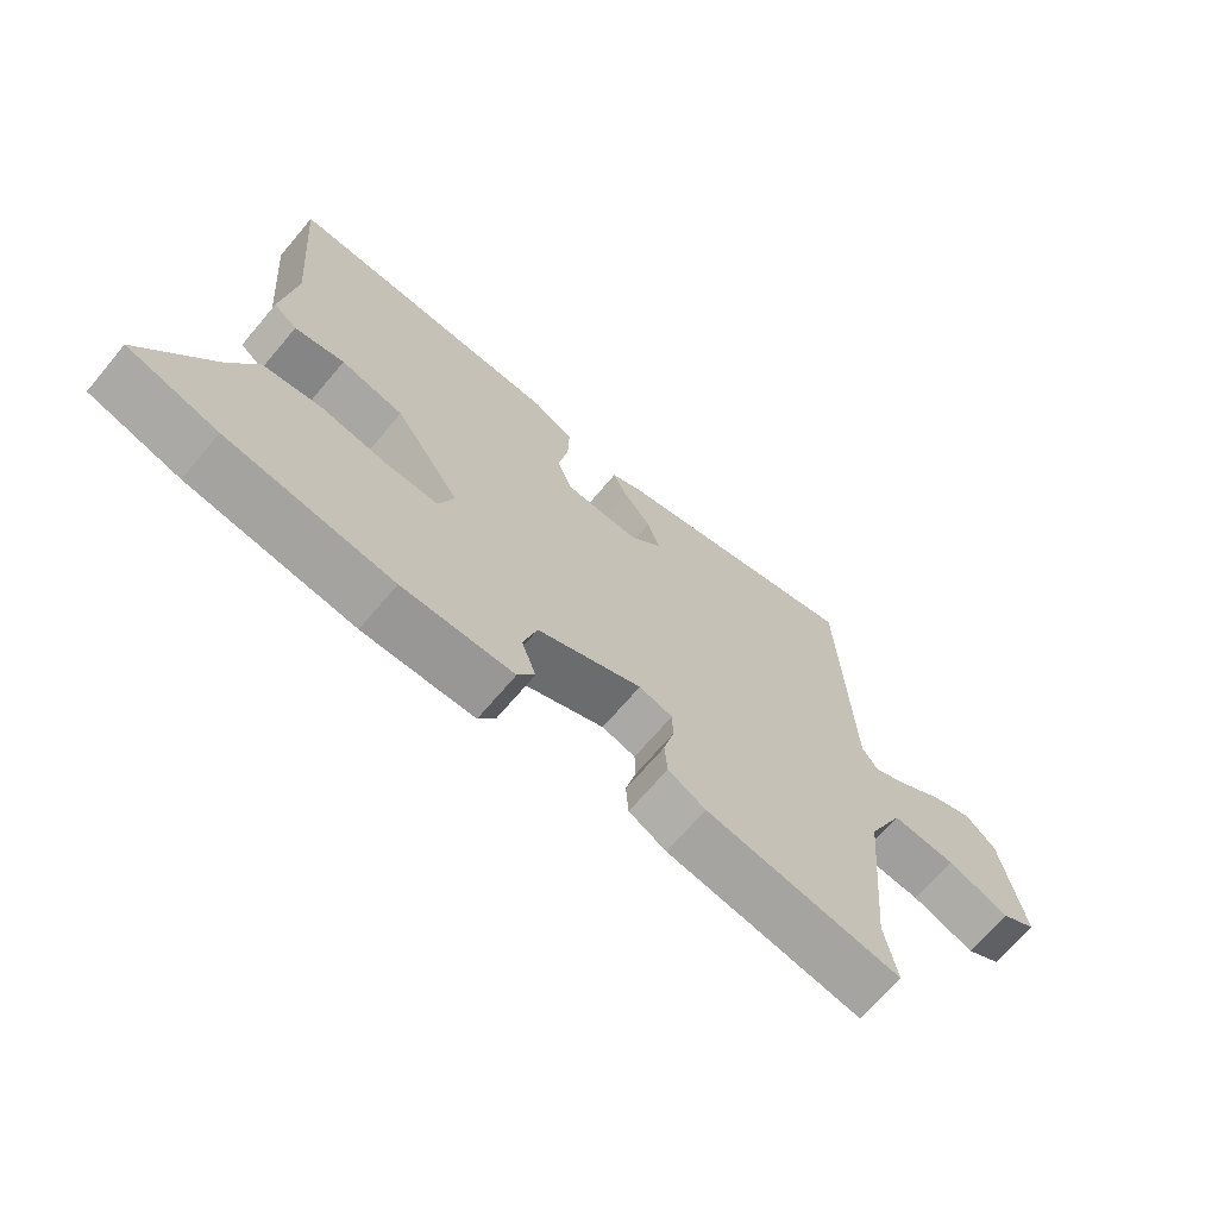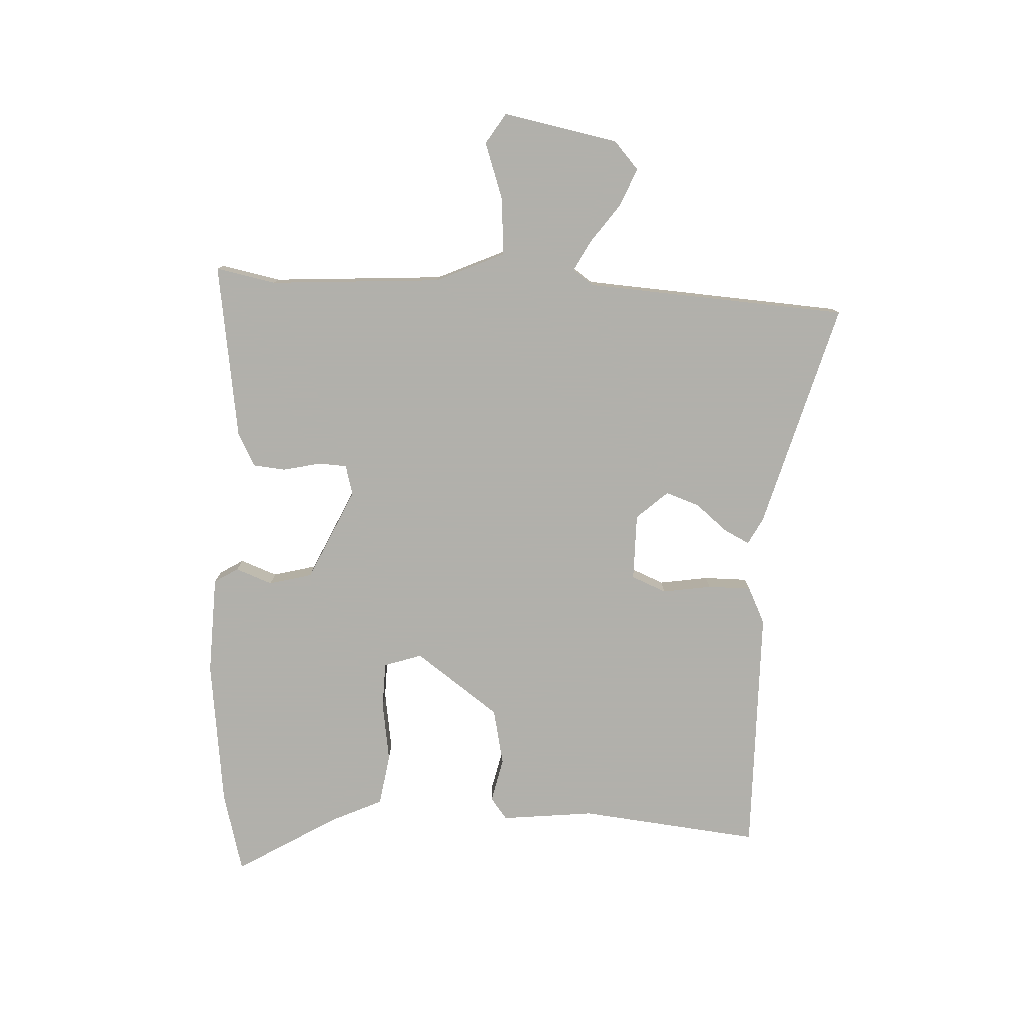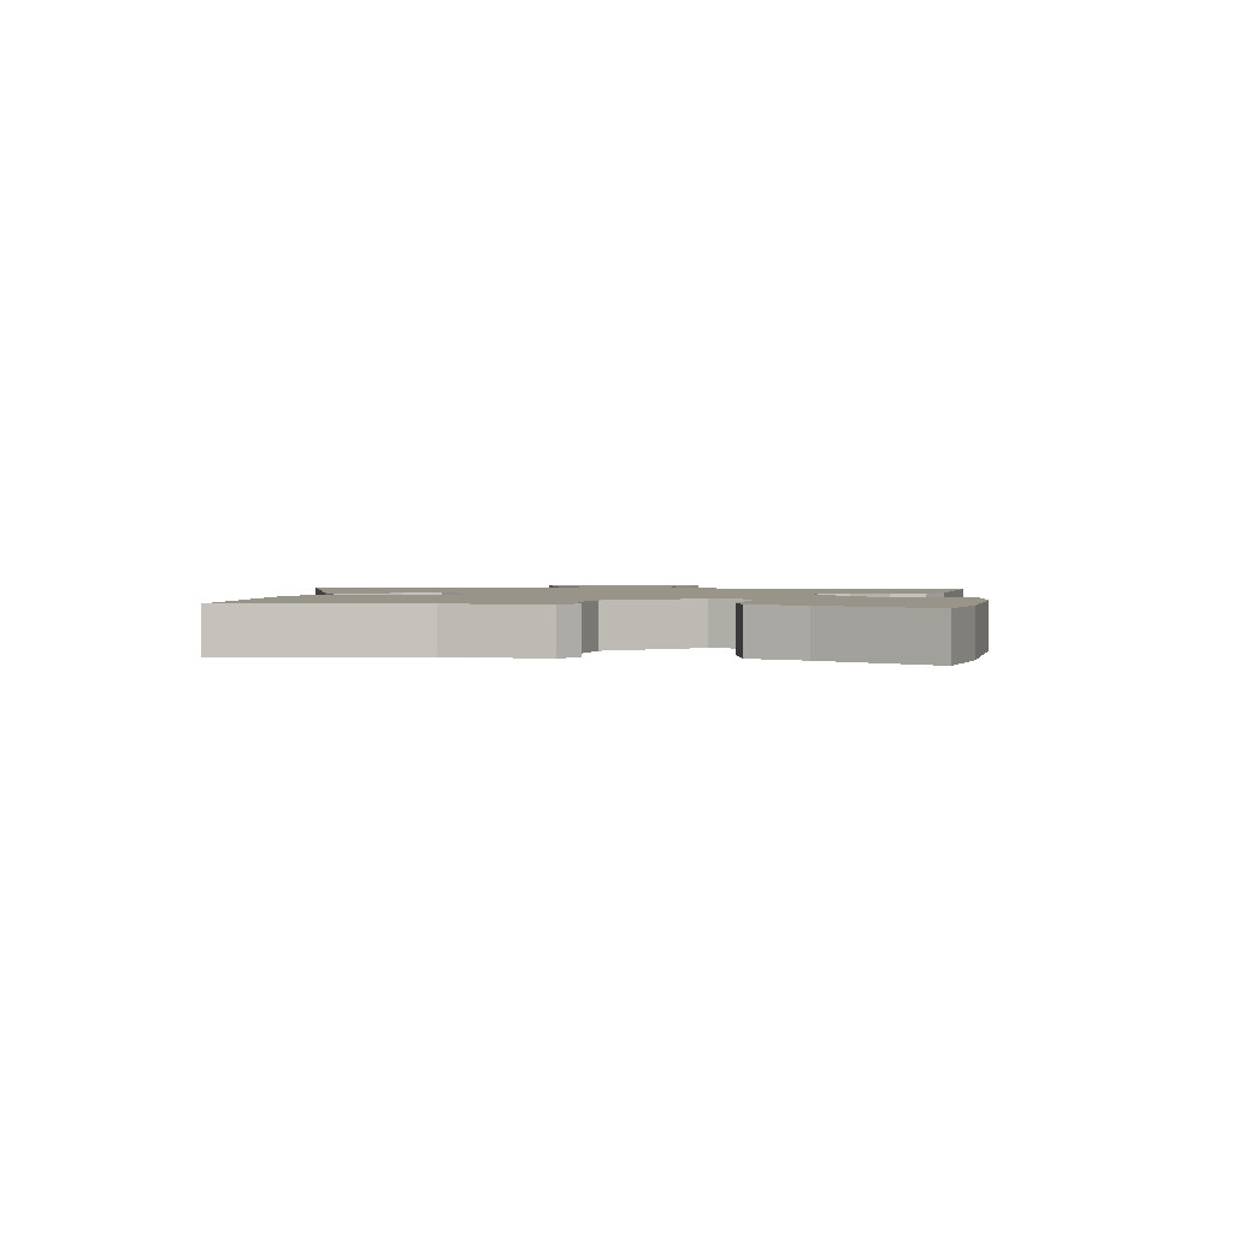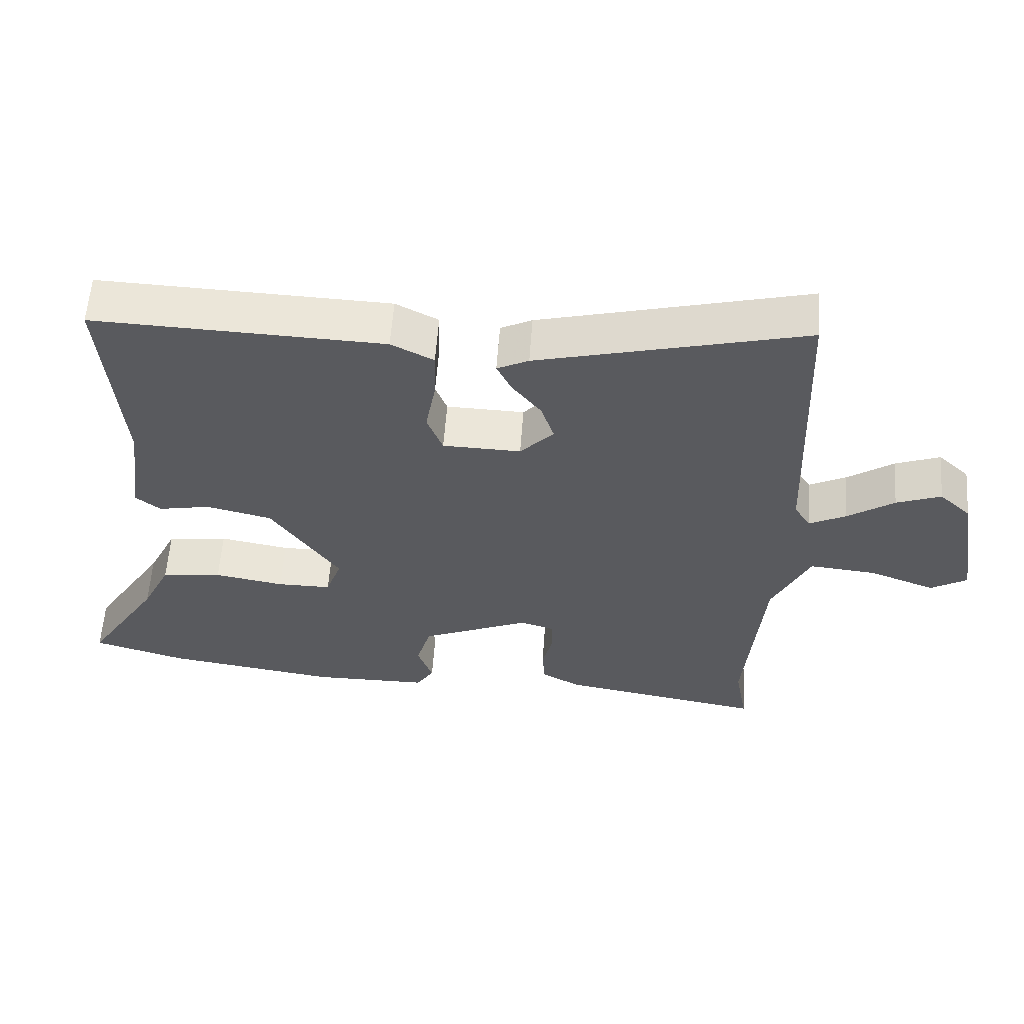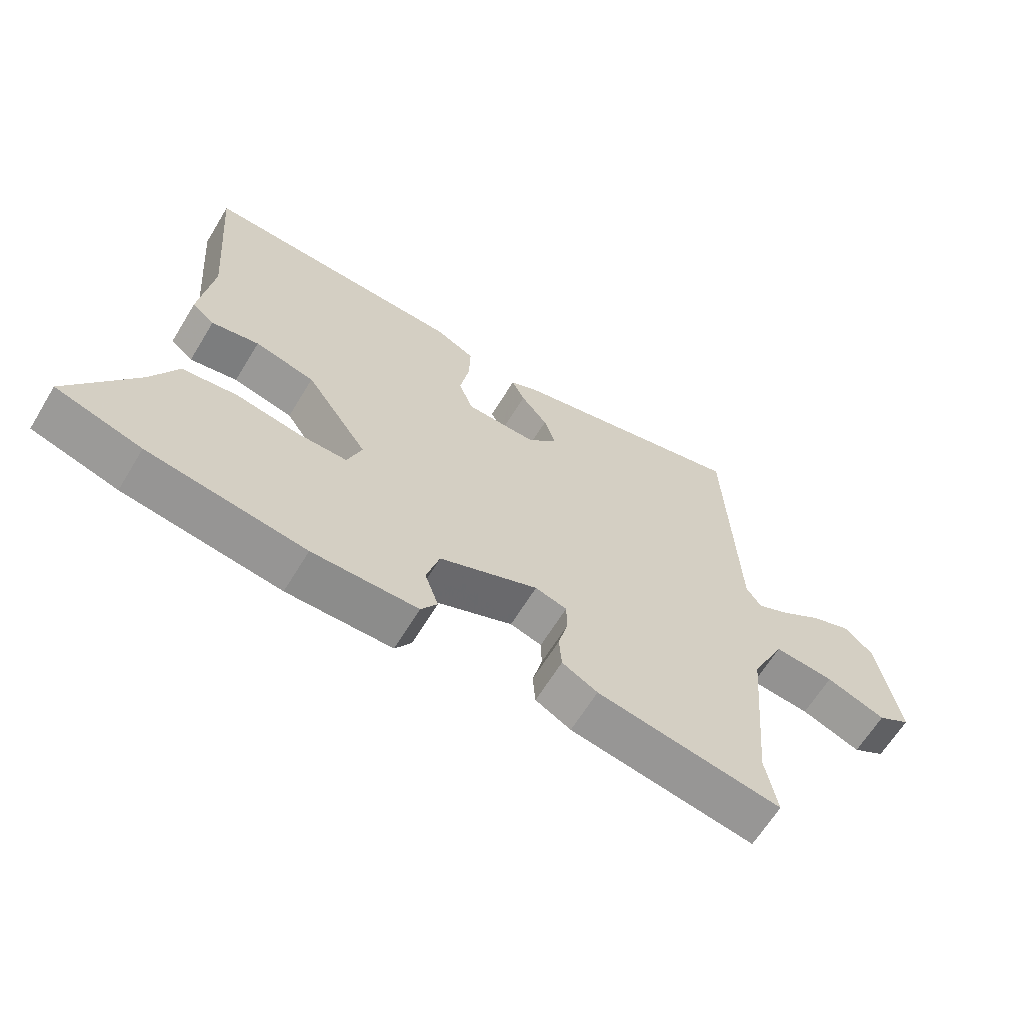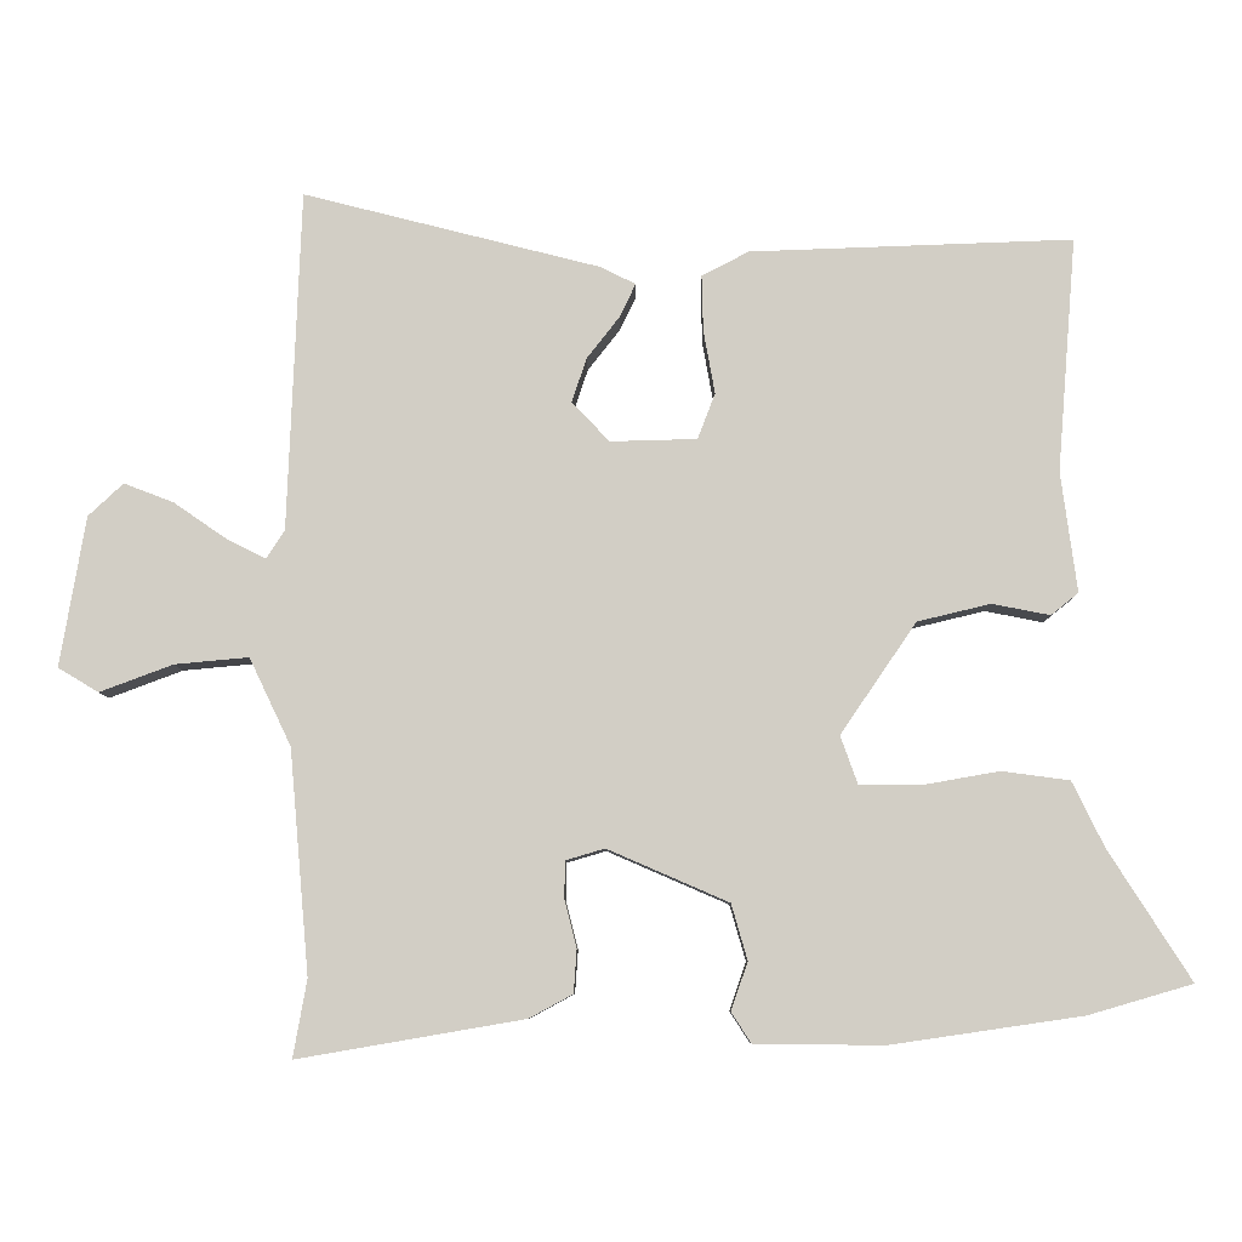
<metadata>
{"format":"obj","ext":"obj","renderer":"f3d","projection":"perspective","resolution":1024,"background":"white","views":[{"elev":-68.6,"azim":139.8,"up":"+Z"},{"elev":-78.5,"azim":-94.2,"up":"+Y"},{"elev":1.9,"azim":94.6,"up":"+Y"},{"elev":58.5,"azim":-175.9,"up":"+Z"},{"elev":-64.4,"azim":148.7,"up":"+Z"},{"elev":-7.6,"azim":0.6,"up":"+Z"}]}
</metadata>
<code>
v -0.51 0.07 -0.558
v -0.492 0.07 -0.456
v -0.518 0.07 -0.163
v -0.573 0.07 -0.048
v -0.67 0.07 -0.057
v -0.766 0.07 -0.093
v -0.819 0.07 -0.061
v -0.786 0.07 0.136
v -0.74 0.07 0.179
v -0.675 0.07 0.154
v -0.607 0.07 0.107
v -0.554 0.07 0.08
v -0.53 0.07 0.117
v -0.513 0.07 0.564
v -0.123 0.07 0.465
v -0.077 0.07 0.442
v -0.098 0.07 0.398
v -0.141 0.07 0.343
v -0.16 0.07 0.285
v -0.111 0.07 0.233
v 0.003 0.07 0.236
v 0.026 0.07 0.296
v 0.011 0.07 0.379
v 0.009 0.07 0.453
v 0.071 0.07 0.485
v 0.495 0.07 0.5
v 0.47 0.07 0.192
v 0.491 0.07 0.034
v 0.455 0.07 0.005
v 0.379 0.07 0.02
v 0.283 0.07 -0.003
v 0.183 0.07 -0.149
v 0.206 0.07 -0.213
v 0.285 0.07 -0.213
v 0.387 0.07 -0.195
v 0.476 0.07 -0.207
v 0.518 0.07 -0.293
v 0.626 0.07 -0.463
v 0.489 0.07 -0.503
v 0.237 0.07 -0.54
v 0.068 0.07 -0.538
v 0.042 0.07 -0.498
v 0.064 0.07 -0.435
v 0.043 0.07 -0.362
v -0.116 0.07 -0.293
v -0.167 0.07 -0.308
v -0.168 0.07 -0.357
v -0.152 0.07 -0.42
v -0.156 0.07 -0.476
v -0.213 0.07 -0.507
v -0.51 0 -0.558
v -0.492 0 -0.456
v -0.518 0 -0.163
v -0.573 0 -0.048
v -0.67 0 -0.057
v -0.766 0 -0.093
v -0.819 0 -0.061
v -0.786 0 0.136
v -0.74 0 0.179
v -0.675 0 0.154
v -0.607 0 0.107
v -0.554 0 0.08
v -0.53 0 0.117
v -0.513 0 0.564
v -0.123 0 0.465
v -0.077 0 0.442
v -0.098 0 0.398
v -0.141 0 0.343
v -0.16 0 0.285
v -0.111 0 0.233
v 0.003 0 0.236
v 0.026 0 0.296
v 0.011 0 0.379
v 0.009 0 0.453
v 0.071 0 0.485
v 0.495 0 0.5
v 0.47 0 0.192
v 0.491 0 0.034
v 0.455 0 0.005
v 0.379 0 0.02
v 0.283 0 -0.003
v 0.183 0 -0.149
v 0.206 0 -0.213
v 0.285 0 -0.213
v 0.387 0 -0.195
v 0.476 0 -0.207
v 0.518 0 -0.293
v 0.626 0 -0.463
v 0.489 0 -0.503
v 0.237 0 -0.54
v 0.068 0 -0.538
v 0.042 0 -0.498
v 0.064 0 -0.435
v 0.043 0 -0.362
v -0.116 0 -0.293
v -0.167 0 -0.308
v -0.168 0 -0.357
v -0.152 0 -0.42
v -0.156 0 -0.476
v -0.213 0 -0.507
f 47 48 49 50
f 46 47 50 1
f 40 41 42 43
f 40 43 44
f 37 38 39 40
f 37 40 44
f 34 35 36 37
f 33 34 37 44
f 32 33 44 45
f 27 28 29 30
f 27 30 31
f 26 27 31
f 22 23 24 25
f 22 25 26 31
f 15 16 17 18
f 13 14 15 18
f 12 13 18 19
f 8 9 10 11
f 8 11 12
f 5 6 7 8
f 4 5 8 12
f 3 4 12 19
f 46 1 2
f 46 2 3 19
f 21 22 31 32
f 20 21 32 45
f 19 20 45 46
f 100 99 98 97
f 51 100 97 96
f 93 92 91 90
f 94 93 90
f 90 89 88 87
f 94 90 87
f 87 86 85 84
f 94 87 84 83
f 95 94 83 82
f 80 79 78 77
f 81 80 77
f 81 77 76
f 75 74 73 72
f 81 76 75 72
f 68 67 66 65
f 68 65 64 63
f 69 68 63 62
f 61 60 59 58
f 62 61 58
f 58 57 56 55
f 62 58 55 54
f 69 62 54 53
f 52 51 96
f 69 53 52 96
f 82 81 72 71
f 95 82 71 70
f 96 95 70 69
f 1 51 52 2
f 2 52 53 3
f 3 53 54 4
f 4 54 55 5
f 5 55 56 6
f 6 56 57 7
f 7 57 58 8
f 8 58 59 9
f 9 59 60 10
f 10 60 61 11
f 11 61 62 12
f 12 62 63 13
f 13 63 64 14
f 14 64 65 15
f 15 65 66 16
f 16 66 67 17
f 17 67 68 18
f 18 68 69 19
f 19 69 70 20
f 20 70 71 21
f 21 71 72 22
f 22 72 73 23
f 23 73 74 24
f 24 74 75 25
f 25 75 76 26
f 26 76 77 27
f 27 77 78 28
f 28 78 79 29
f 29 79 80 30
f 30 80 81 31
f 31 81 82 32
f 32 82 83 33
f 33 83 84 34
f 34 84 85 35
f 35 85 86 36
f 36 86 87 37
f 37 87 88 38
f 38 88 89 39
f 39 89 90 40
f 40 90 91 41
f 41 91 92 42
f 42 92 93 43
f 43 93 94 44
f 44 94 95 45
f 45 95 96 46
f 46 96 97 47
f 47 97 98 48
f 48 98 99 49
f 49 99 100 50
f 50 100 51 1

</code>
